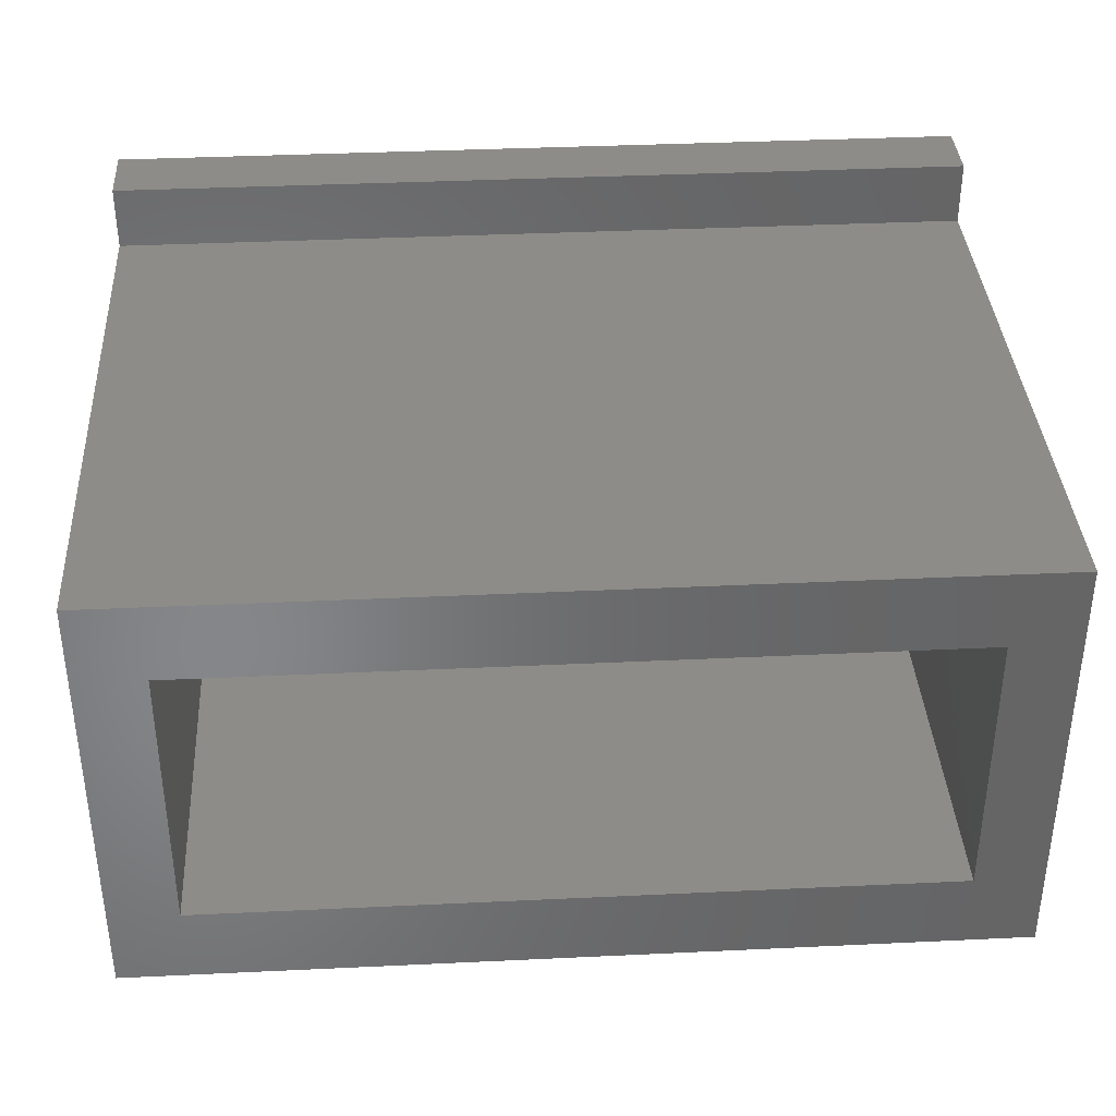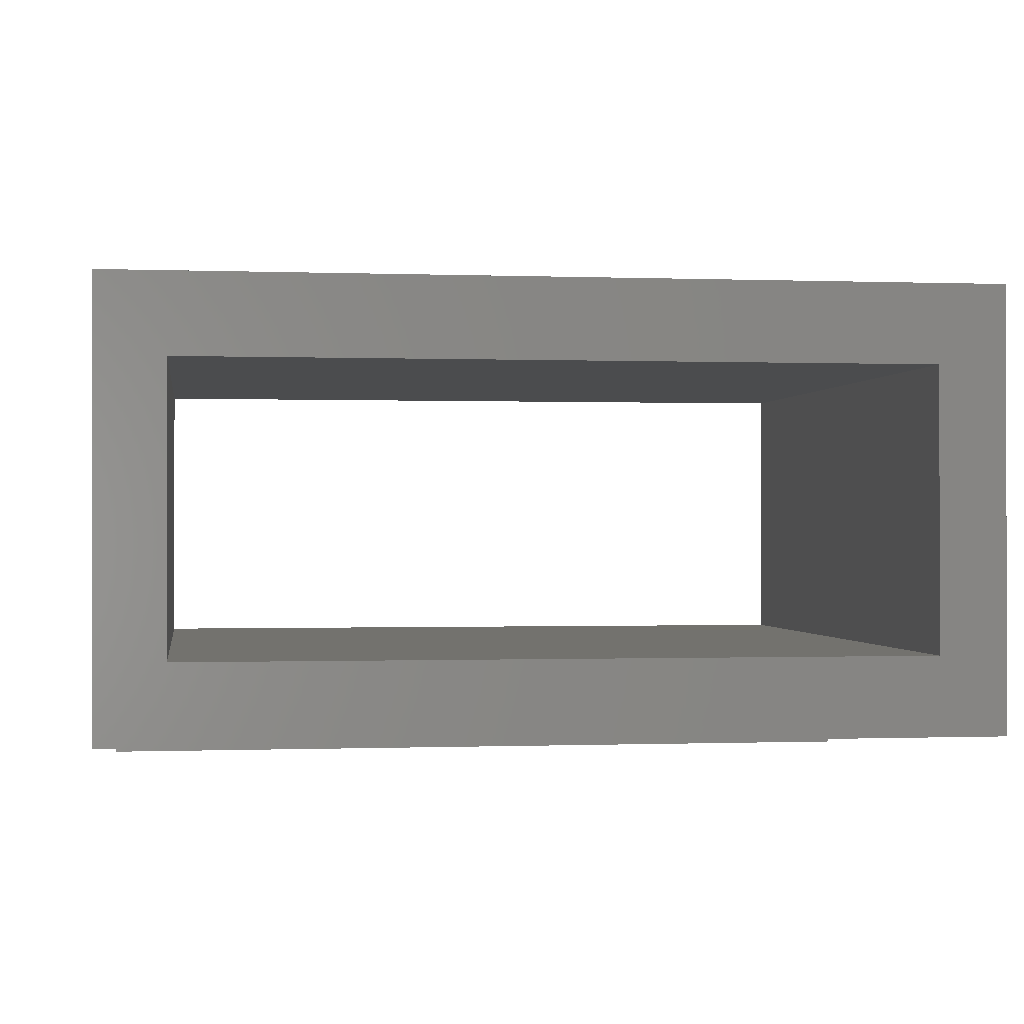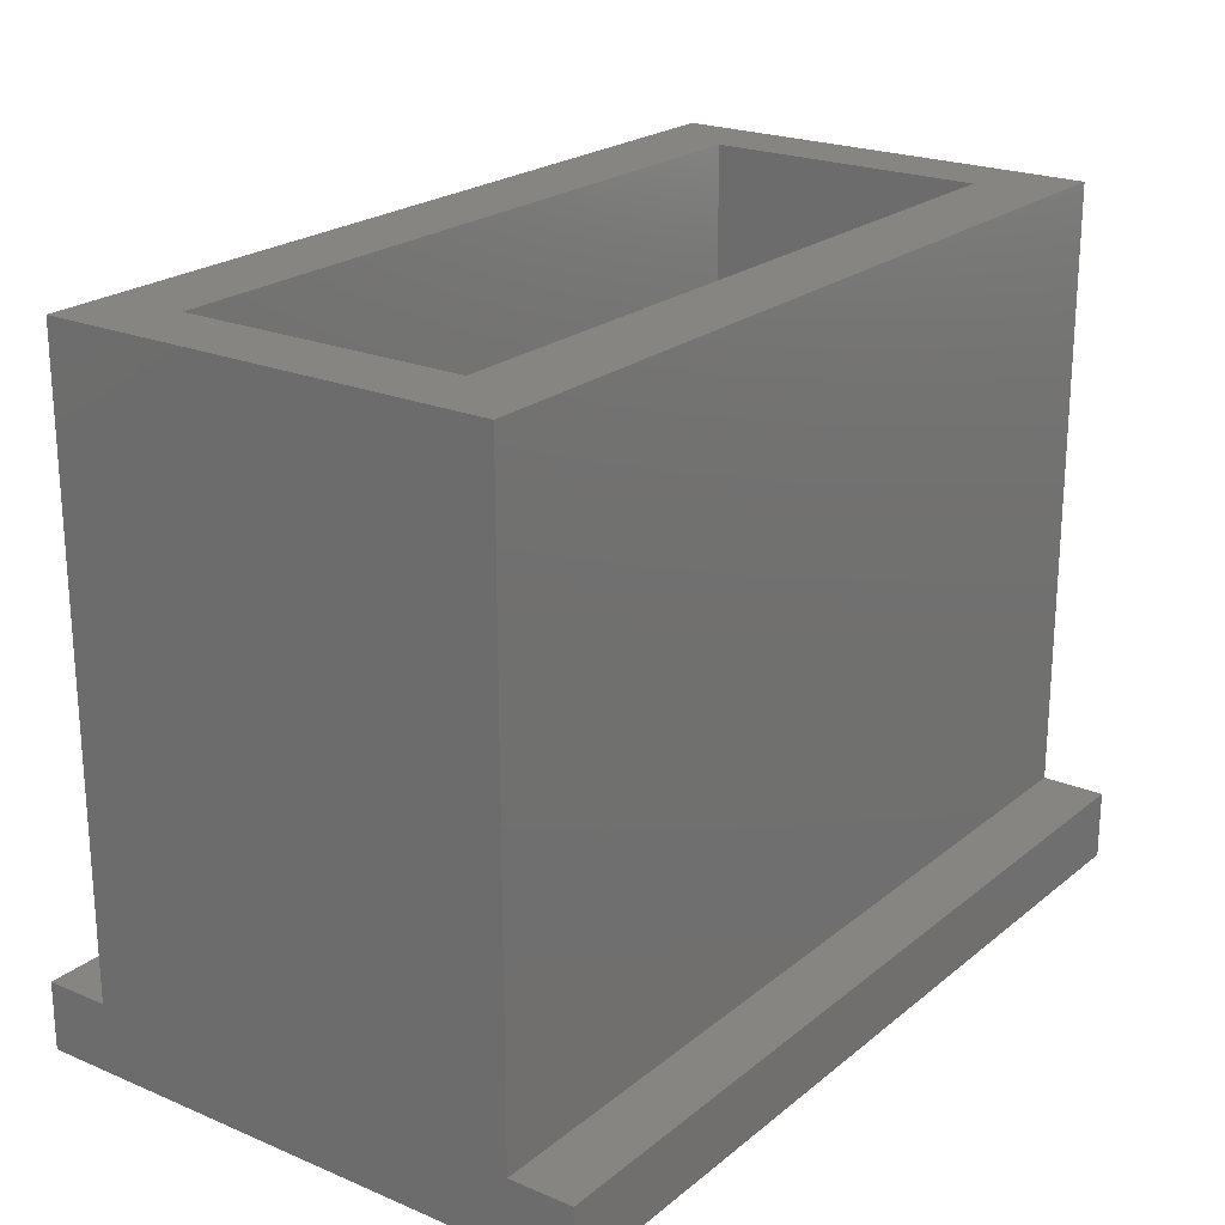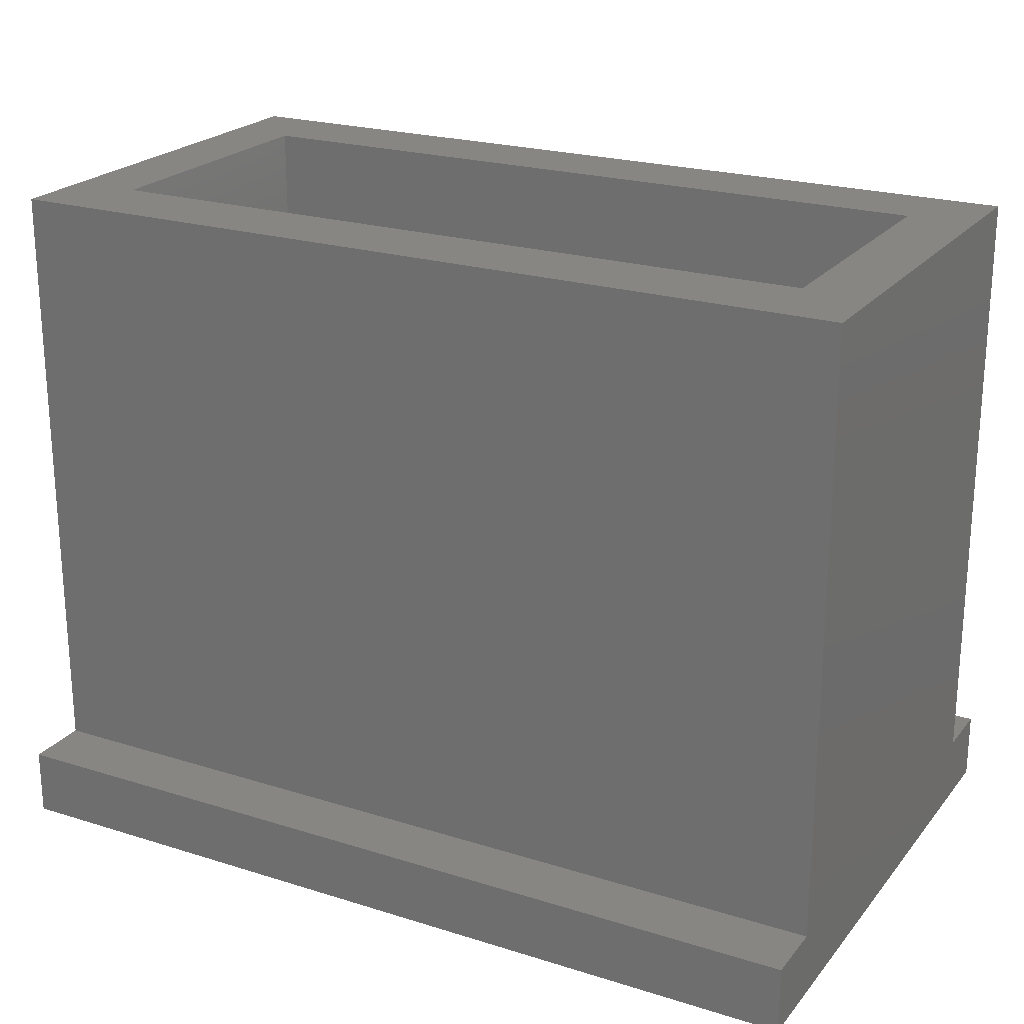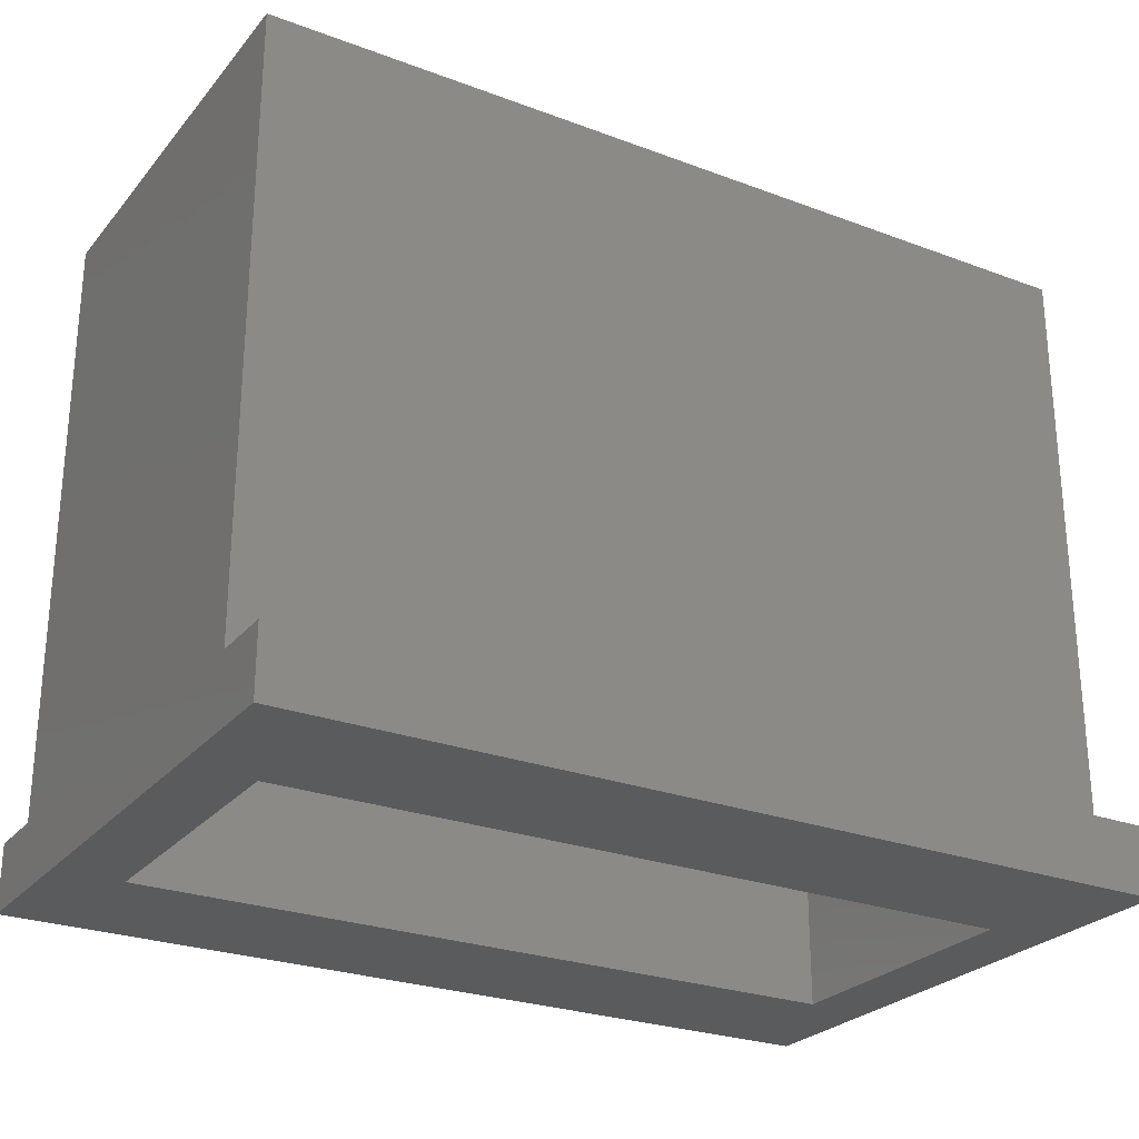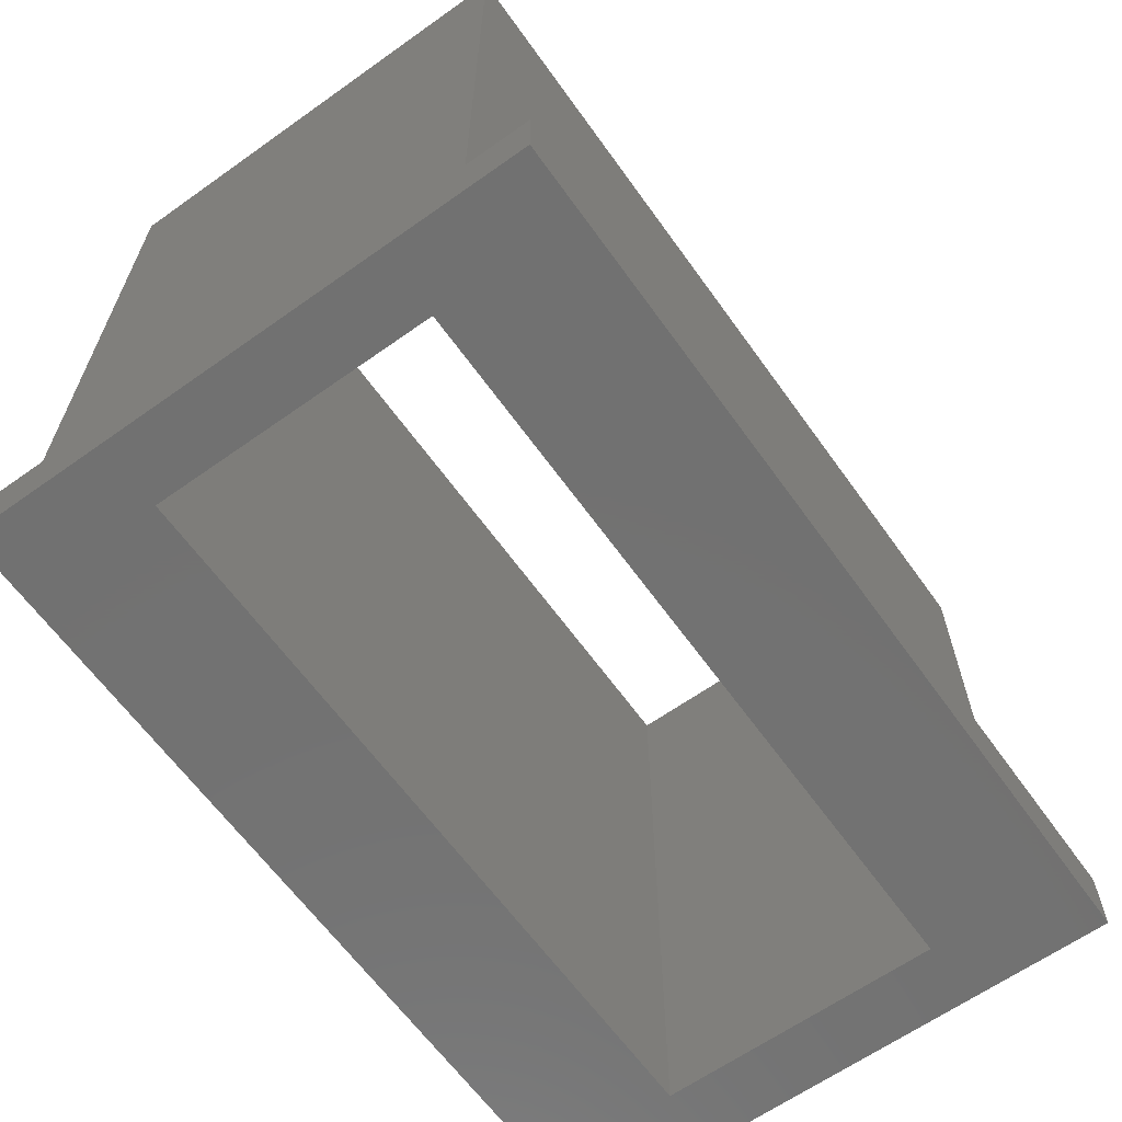
<metadata>
{"format":"stl","ext":"stl","renderer":"f3d","projection":"perspective","resolution":1024,"background":"white","views":[{"elev":37.0,"azim":-3.5,"up":"+Y"},{"elev":-0.4,"azim":-8.2,"up":"+Y"},{"elev":22.2,"azim":-53.8,"up":"+Z"},{"elev":22.4,"azim":28.4,"up":"+Z"},{"elev":-26.2,"azim":-30.6,"up":"+Z"},{"elev":-63.6,"azim":-54.4,"up":"+Z"}]}
</metadata>
<code>
# stl→obj: 24 verts, 48 faces
v 46.9 -0.3148 59.39
v -30.6 -0.3148 59.39
v -24.6 -7.315 59.39
v -30.6 -39.31 59.39
v 46.9 -39.31 5.385
v 46.9 -39.31 59.39
v -30.6 -44.98 5.385
v 46.9 -44.98 -0.6148
v 46.9 -44.98 5.385
v 46.9 5.352 5.385
v -30.6 5.352 5.385
v -30.6 -0.3148 5.385
v -30.6 -39.31 5.385
v 46.9 5.352 -0.6148
v 40.9 -7.315 59.39
v -30.6 -44.98 -0.6148
v -24.6 -32.31 -0.6148
v -30.6 5.352 -0.6148
v 40.9 -32.31 59.39
v 40.9 -7.315 -0.6148
v 46.9 -0.3148 5.385
v -24.6 -32.31 59.39
v 40.9 -32.31 -0.6148
v -24.6 -7.315 -0.6148
f 1 2 3
f 4 5 6
f 7 8 9
f 10 11 12
f 5 13 7
f 14 5 9
f 1 15 6
f 8 16 17
f 12 18 13
f 18 12 11
f 6 15 19
f 20 19 15
f 14 20 18
f 1 6 21
f 19 22 4
f 8 23 20
f 6 19 4
f 20 24 18
f 1 12 2
f 24 16 18
f 17 16 24
f 22 2 4
f 19 17 22
f 3 20 15
f 1 3 15
f 4 13 5
f 19 23 17
f 10 12 21
f 20 23 19
f 1 21 12
f 14 21 5
f 21 14 10
f 14 9 8
f 8 20 14
f 21 6 5
f 5 7 9
f 2 12 4
f 10 14 18
f 10 18 11
f 18 7 13
f 7 16 8
f 24 3 22
f 24 22 17
f 12 13 4
f 3 24 20
f 18 16 7
f 3 2 22
f 8 17 23

</code>
